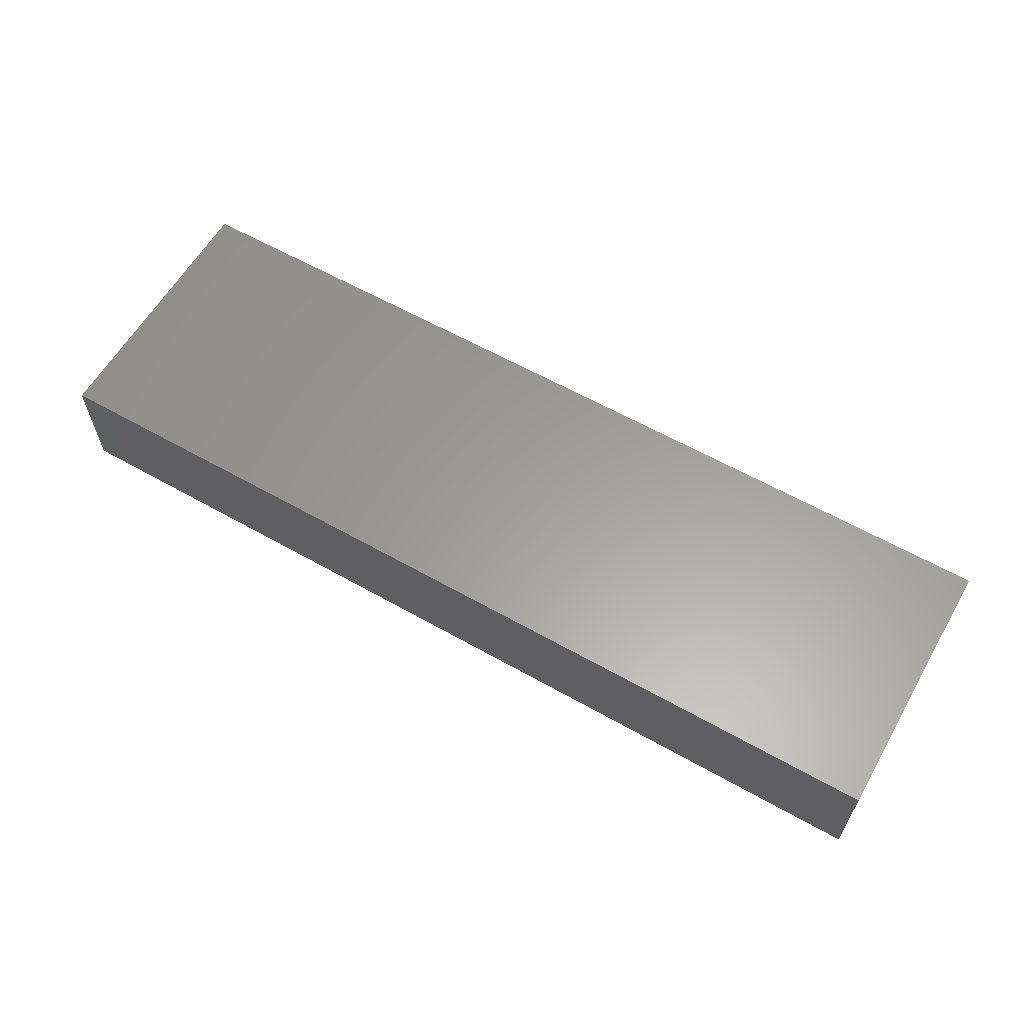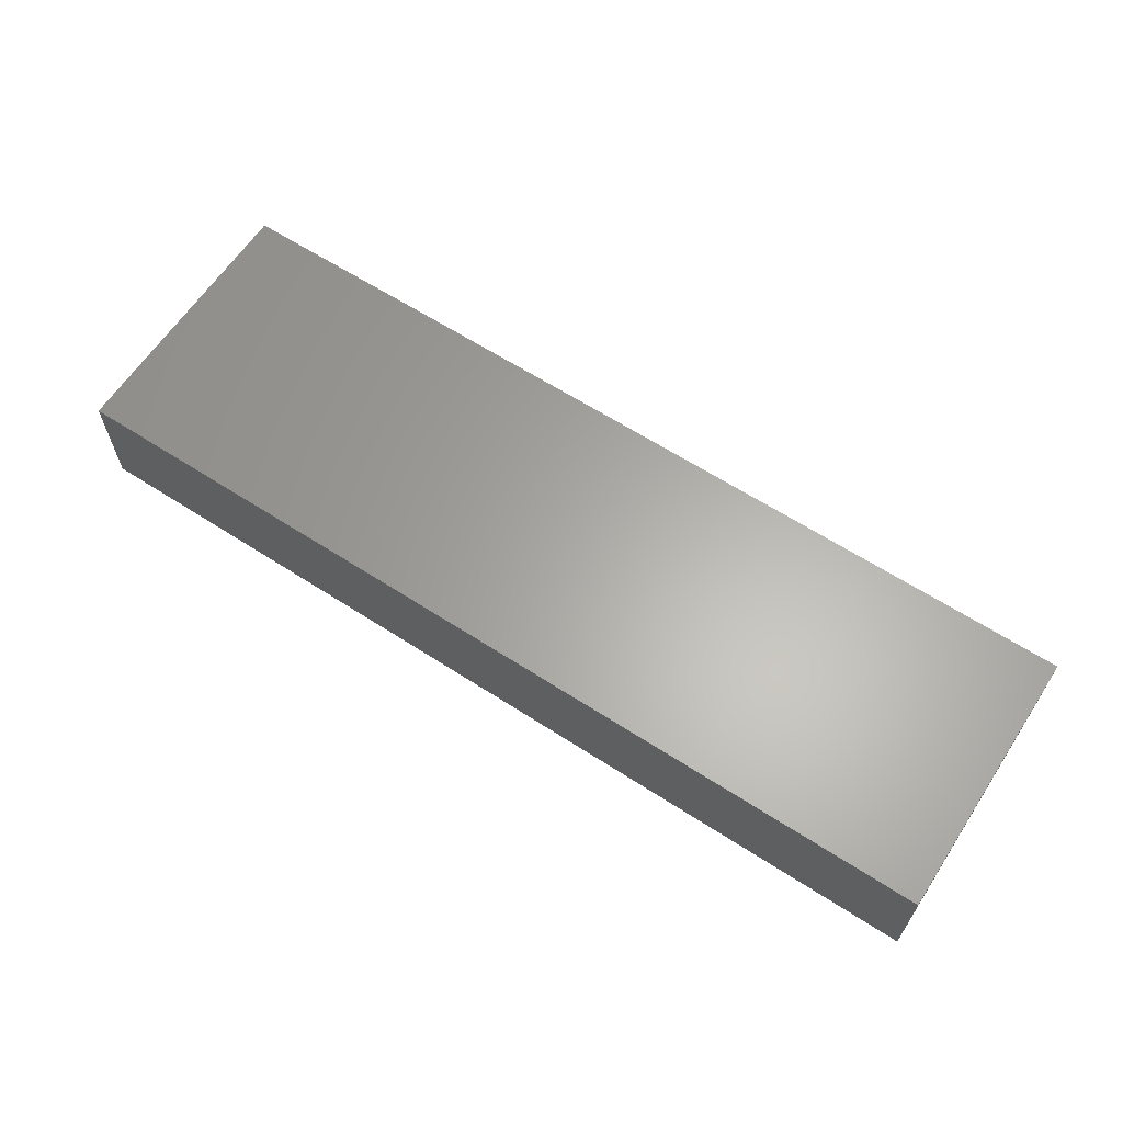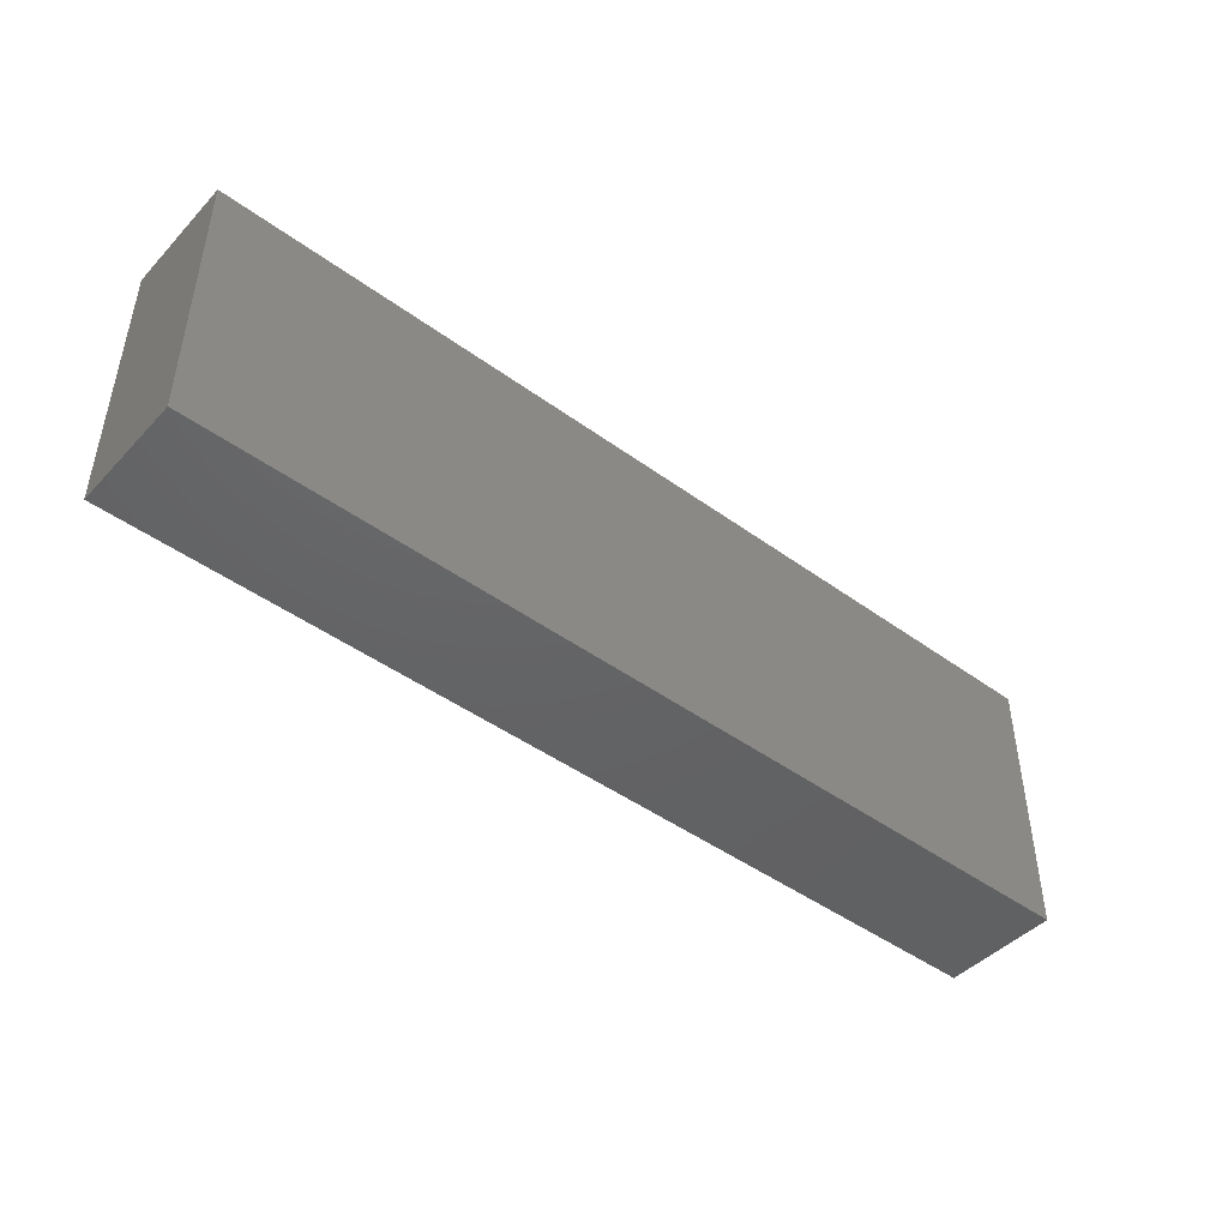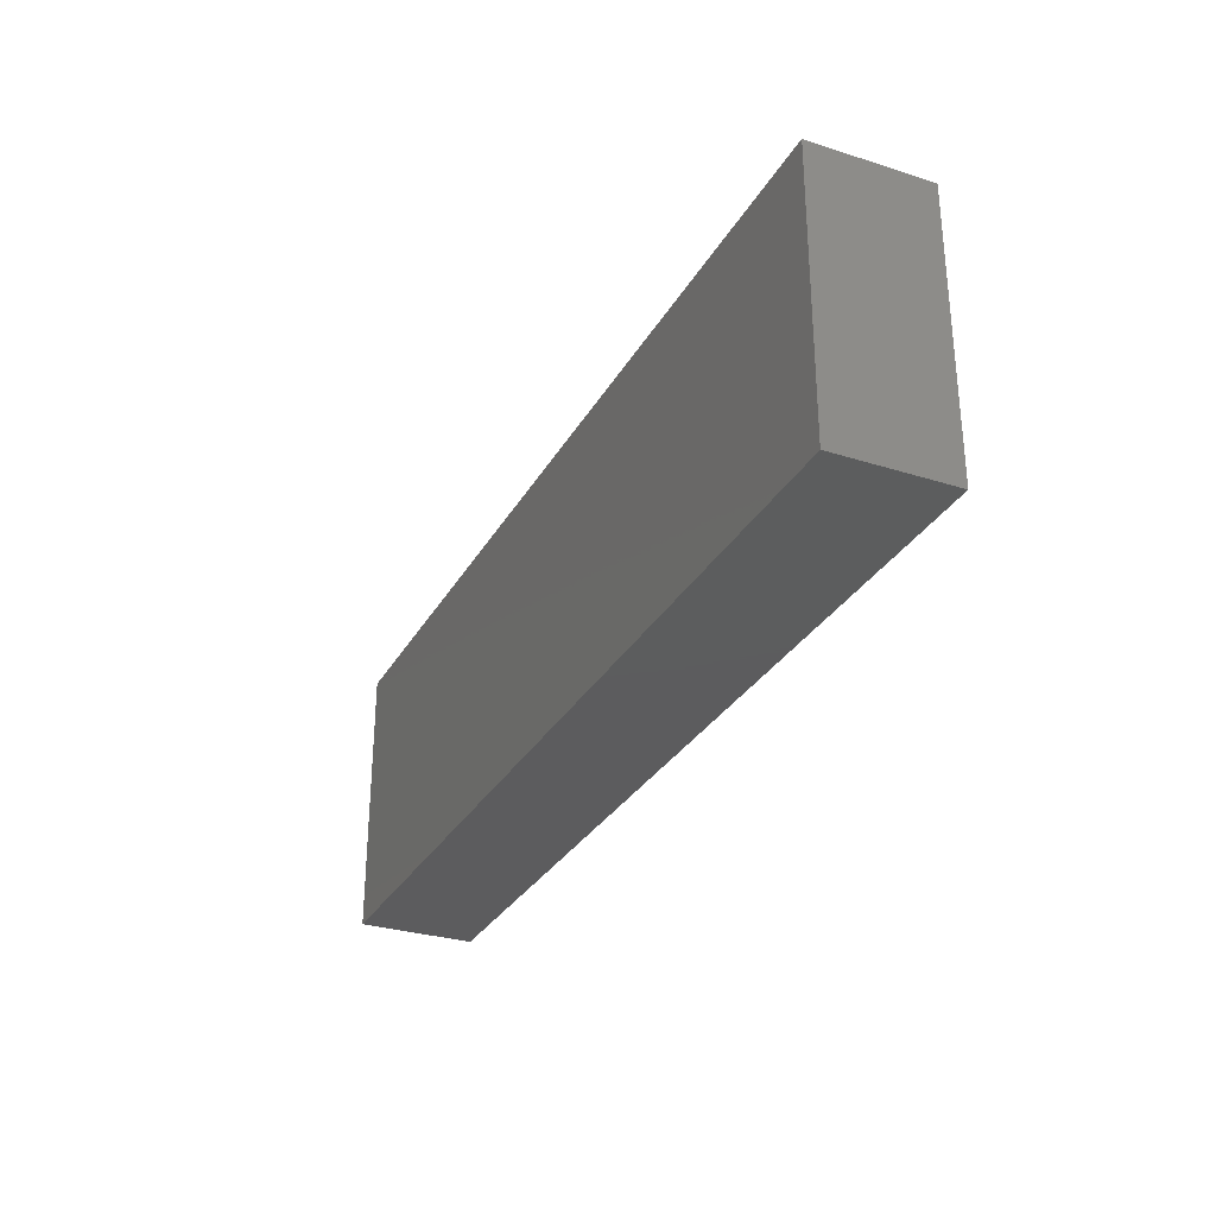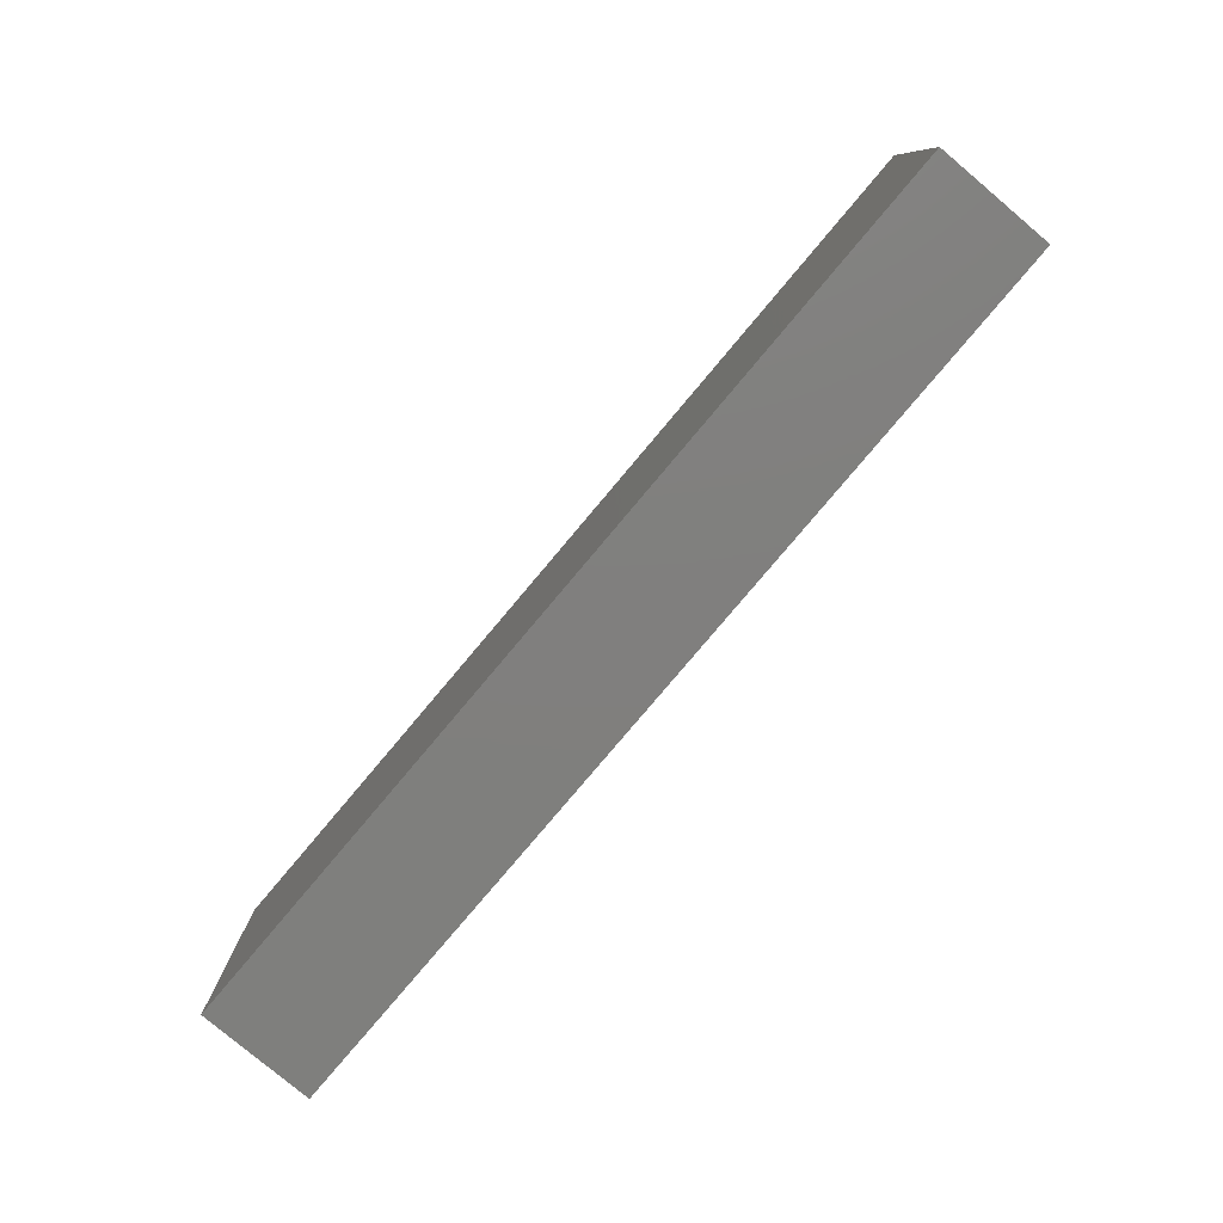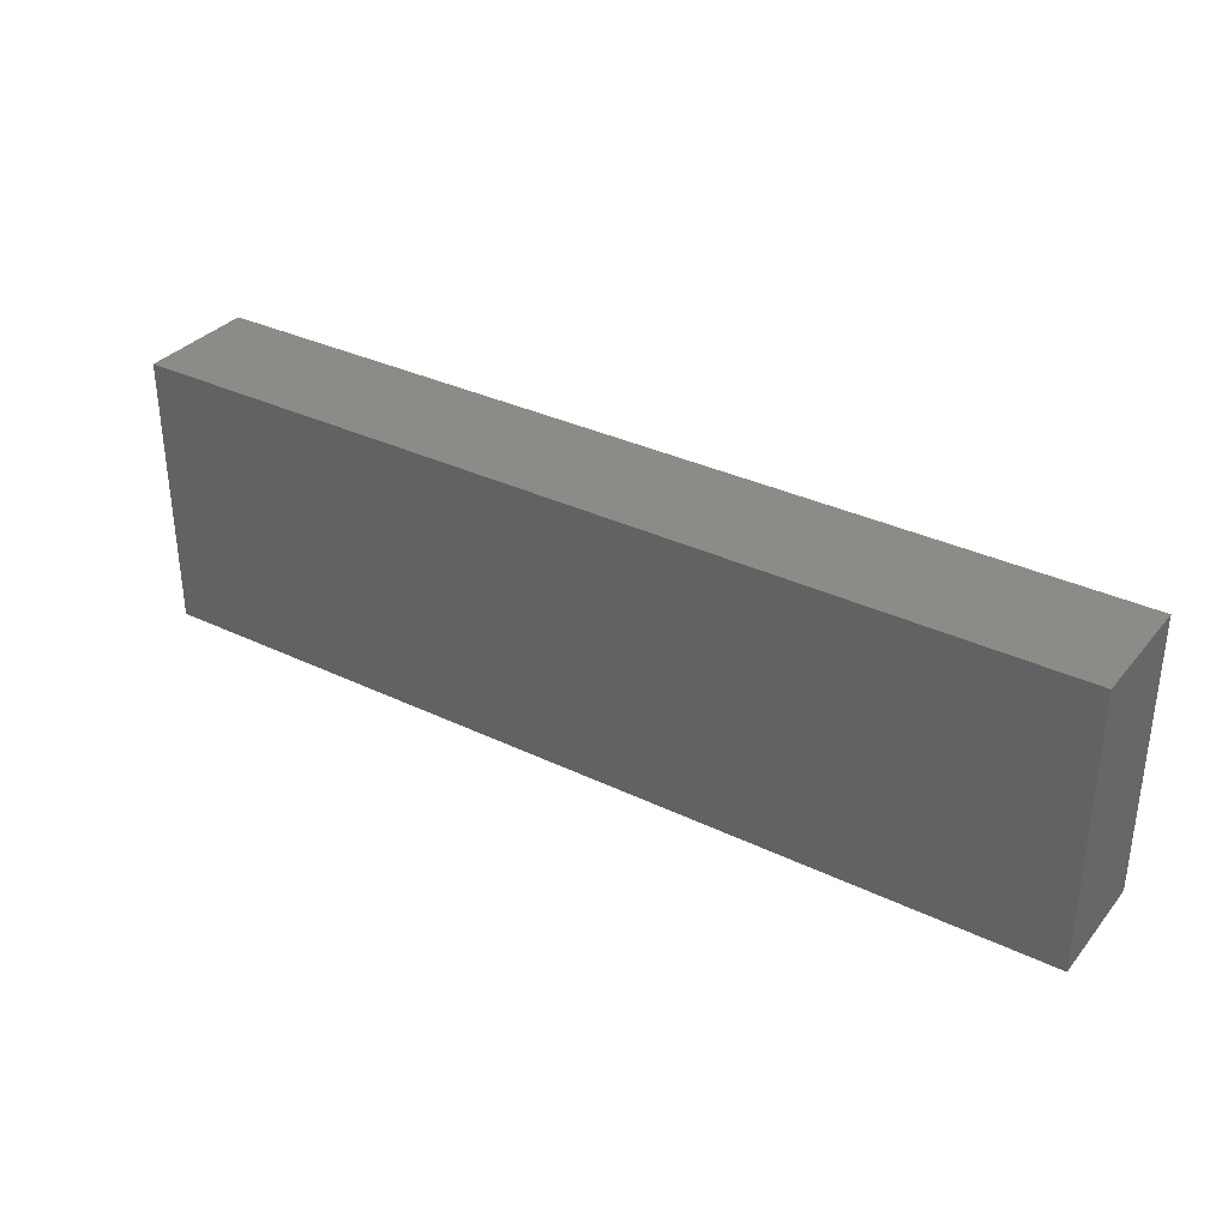
<metadata>
{"format":"stl","ext":"stl","renderer":"f3d","projection":"perspective","resolution":1024,"background":"white","views":[{"elev":60.8,"azim":-150.0,"up":"+Y"},{"elev":63.0,"azim":-146.8,"up":"+Y"},{"elev":-45.3,"azim":139.9,"up":"+Z"},{"elev":-30.1,"azim":65.3,"up":"+Z"},{"elev":-79.4,"azim":49.9,"up":"+Z"},{"elev":33.7,"azim":33.2,"up":"+Z"}]}
</metadata>
<code>
# stl→obj: 8 verts, 12 faces
v -0.75 -0.1875 -0.2188
v -0.75 0 -0.2188
v 0.75 -0.1875 -0.2188
v 0.75 1.665e-16 -0.2188
v -0.75 2.454e-17 0.2234
v 0.75 1.911e-16 0.2234
v 0.75 -0.1875 0.2234
v -0.75 -0.1875 0.2234
f 1 2 3
f 3 2 4
f 2 5 4
f 4 5 6
f 7 6 8
f 8 6 5
f 1 3 8
f 8 3 7
f 8 5 1
f 1 5 2
f 3 4 7
f 7 4 6

</code>
